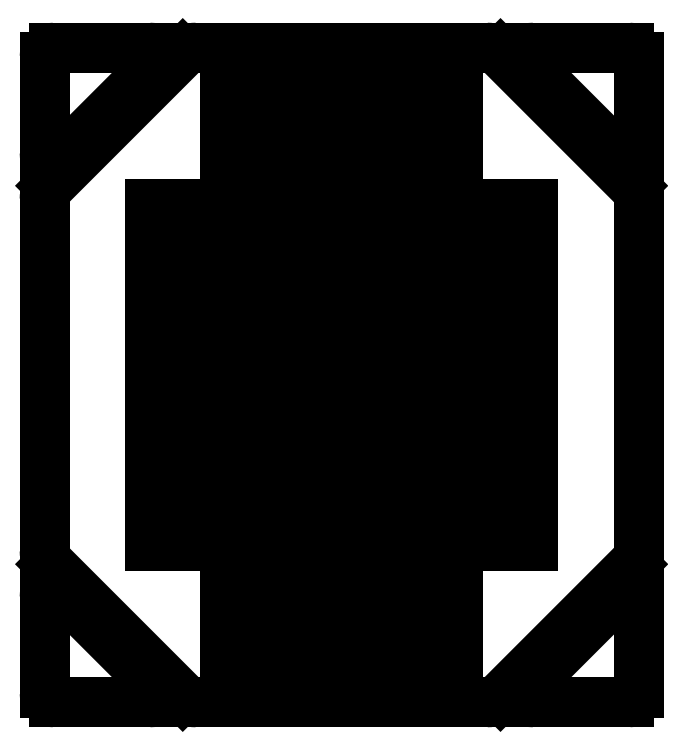
<metadata>
{"format":"dxf","ext":"dxf","renderer":"ezdxf+matplotlib","layout":"modelspace","background":"white","min_lineweight":24,"dpi":150}
</metadata>
<code>
0
SECTION
2
ENTITIES
0
3DSOLID
8
0
347
7A
290
     1
2
{a8fc922a-14d5-3f42-8fa6-d33ad3ccdb44}
350
0
0
3DSOLID
8
0
347
7A
290
     1
2
{e55778f9-8.8e+04-f644-a5f9-5b43085055f4}
350
0
0
3DSOLID
8
0
347
7A
290
     1
2
{8db8130a-1358-a449-acbb-08a6897ae4c0}
350
0
0
3DSOLID
8
0
347
7A
290
     1
2
{c566eb8a-5673-094b-ad1a-52d5dinf}
350
0
0
3DSOLID
8
0
347
7A
290
     1
2
{a411d6b5-f3dc-4a44-bba0-infb2}
350
0
0
LINE
8
roofInner_1 v2_0
10
29.06
20
-48.69
30
0
11
43.94
21
-33.81
31
0
0
LINE
8
roofInner_1 v2_0
10
-11.3
20
46.35
30
0
11
-11.3
21
31.35
31
0
0
LINE
8
roofInner_1 v2_0
10
-16.3
20
46.35
30
0
11
-18.2
21
46.35
31
0
0
ARC
8
roofInner_1 v2_0
10
-30.12
20
-49.75
30
0
40
1.5
210
0
220
0
230
-1
50
270
51
45
0
LINE
8
roofInner_1 v2_0
10
46.5
20
-34.87
30
0
11
46.5
21
-49.75
31
0
0
LINE
8
roofInner_1 v2_0
10
-16.3
20
31.35
30
0
11
-16.3
21
46.35
31
0
0
LINE
8
roofInner_1 v2_0
10
-11.3
20
31.35
30
0
11
-9.4
21
31.35
31
0
0
ARC
8
roofInner_1 v2_0
10
-45
20
-49.75
30
0
40
1.5
210
0
220
0
230
-1
50
180
51
270
0
LINE
8
roofInner_1 v2_0
10
-4.4
20
46.35
30
0
11
-4.4
21
31.35
31
0
0
LINE
8
roofInner_1 v2_0
10
-4.4
20
31.35
30
0
11
-2.5
21
31.35
31
0
0
LINE
8
roofInner_1 v2_0
10
-2.5
20
31.35
30
0
11
-2.5
21
46.35
31
0
0
LINE
8
roofInner_1 v2_0
10
-18.2
20
46.35
30
0
11
-18.2
21
31.35
31
0
0
LINE
8
roofInner_1 v2_0
10
45
20
-51.25
30
0
11
30.12
21
-51.25
31
0
0
LINE
8
roofInner_1 v2_0
10
-2.5
20
46.35
30
0
11
-4.4
21
46.35
31
0
0
ARC
8
roofInner_1 v2_0
10
-45
20
-34.87
30
0
40
1.5
210
0
220
0
230
-1
50
45
51
180
0
LINE
8
roofInner_1 v2_0
10
30
20
-12.05
30
0
11
30
21
-10.15
31
0
0
LINE
8
roofInner_1 v2_0
10
30
20
-24.95
30
0
11
-30
21
-24.95
31
0
0
LINE
8
roofInner_1 v2_0
10
30
20
12.05
30
0
11
-30
21
12.05
31
0
0
LINE
8
roofInner_1 v2_0
10
-30
20
-19.45
30
0
11
30
21
-19.45
31
0
0
LINE
8
roofInner_1 v2_0
10
2.5
20
31.35
30
0
11
4.4
21
31.35
31
0
0
LINE
8
roofInner_1 v2_0
10
30
20
-19.45
30
0
11
30
21
-17.55
31
0
0
LINE
8
roofInner_1 v2_0
10
-18.2
20
-31.35
30
0
11
-18.2
21
-46.35
31
0
0
LINE
8
roofInner_1 v2_0
10
-30
20
12.05
30
0
11
-30
21
10.15
31
0
0
LINE
8
roofInner_1 v2_0
10
11.3
20
46.35
30
0
11
9.4
21
46.35
31
0
0
LINE
8
roofInner_1 v2_0
10
2.5
20
-46.35
30
0
11
4.4
21
-46.35
31
0
0
LINE
8
roofInner_1 v2_0
10
30
20
26.85
30
0
11
-30
21
26.85
31
0
0
LINE
8
roofInner_1 v2_0
10
11.3
20
-46.35
30
0
11
11.3
21
-31.35
31
0
0
LINE
8
roofInner_1 v2_0
10
-30
20
17.55
30
0
11
30
21
17.55
31
0
0
LINE
8
roofInner_1 v2_0
10
-18.2
20
-46.35
30
0
11
-16.3
21
-46.35
31
0
0
LINE
8
roofInner_1 v2_0
10
30
20
19.45
30
0
11
-30
21
19.45
31
0
0
LINE
8
roofInner_1 v2_0
10
-30
20
-12.05
30
0
11
30
21
-12.05
31
0
0
LINE
8
roofInner_1 v2_0
10
2.5
20
46.35
30
0
11
2.5
21
31.35
31
0
0
LINE
8
roofInner_1 v2_0
10
11.3
20
31.35
30
0
11
11.3
21
46.35
31
0
0
LINE
8
roofInner_1 v2_0
10
-30
20
19.45
30
0
11
-30
21
17.55
31
0
0
LINE
8
roofInner_1 v2_0
10
30
20
-10.15
30
0
11
-30
21
-10.15
31
0
0
LINE
8
roofInner_1 v2_0
10
30
20
2.753
30
0
11
30
21
4.653
31
0
0
LINE
8
roofInner_1 v2_0
10
-30
20
-17.55
30
0
11
-30
21
-19.45
31
0
0
LINE
8
roofInner_1 v2_0
10
30
20
-2.747
30
0
11
-30
21
-2.747
31
0
0
LINE
8
roofInner_1 v2_0
10
-9.4
20
-46.35
30
0
11
-9.4
21
-31.35
31
0
0
LINE
8
roofInner_1 v2_0
10
4.4
20
-46.35
30
0
11
4.4
21
-31.35
31
0
0
LINE
8
roofInner_1 v2_0
10
16.3
20
-31.35
30
0
11
16.3
21
-46.35
31
0
0
LINE
8
roofInner_1 v2_0
10
18.2
20
-46.35
30
0
11
18.2
21
-31.35
31
0
0
LINE
8
roofInner_1 v2_0
10
-9.4
20
-31.35
30
0
11
-11.3
21
-31.35
31
0
0
LINE
8
roofInner_1 v2_0
10
-30
20
-4.647
30
0
11
30
21
-4.647
31
0
0
LINE
8
roofInner_1 v2_0
10
30
20
4.653
30
0
11
-30
21
4.653
31
0
0
LINE
8
roofInner_1 v2_0
10
16.3
20
31.35
30
0
11
18.2
21
31.35
31
0
0
LINE
8
roofInner_1 v2_0
10
9.4
20
46.35
30
0
11
9.4
21
31.35
31
0
0
LINE
8
roofInner_1 v2_0
10
-16.3
20
-31.35
30
0
11
-18.2
21
-31.35
31
0
0
LINE
8
roofInner_1 v2_0
10
4.4
20
31.35
30
0
11
4.4
21
46.35
31
0
0
LINE
8
roofInner_1 v2_0
10
-16.3
20
-46.35
30
0
11
-16.3
21
-31.35
31
0
0
LINE
8
roofInner_1 v2_0
10
16.3
20
46.35
30
0
11
16.3
21
31.35
31
0
0
LINE
8
roofInner_1 v2_0
10
-30
20
24.95
30
0
11
30
21
24.95
31
0
0
LINE
8
roofInner_1 v2_0
10
-30
20
-10.15
30
0
11
-30
21
-12.05
31
0
0
LINE
8
roofInner_1 v2_0
10
-30
20
-24.95
30
0
11
-30
21
-26.85
31
0
0
LINE
8
roofInner_1 v2_0
10
-30
20
-2.747
30
0
11
-30
21
-4.647
31
0
0
LINE
8
roofInner_1 v2_0
10
9.4
20
31.35
30
0
11
11.3
21
31.35
31
0
0
LINE
8
roofInner_1 v2_0
10
-9.4
20
46.35
30
0
11
-11.3
21
46.35
31
0
0
LINE
8
roofInner_1 v2_0
10
30
20
10.15
30
0
11
30
21
12.05
31
0
0
LINE
8
roofInner_1 v2_0
10
30
20
24.95
30
0
11
30
21
26.85
31
0
0
LINE
8
roofInner_1 v2_0
10
30
20
-4.647
30
0
11
30
21
-2.747
31
0
0
LINE
8
roofInner_1 v2_0
10
-30
20
2.753
30
0
11
30
21
2.753
31
0
0
LINE
8
roofInner_1 v2_0
10
30
20
17.55
30
0
11
30
21
19.45
31
0
0
LINE
8
roofInner_1 v2_0
10
30
20
-26.85
30
0
11
30
21
-24.95
31
0
0
LINE
8
roofInner_1 v2_0
10
9.4
20
-46.35
30
0
11
11.3
21
-46.35
31
0
0
LINE
8
roofInner_1 v2_0
10
4.4
20
-31.35
30
0
11
2.5
21
-31.35
31
0
0
LINE
8
roofInner_1 v2_0
10
-30
20
-26.85
30
0
11
30
21
-26.85
31
0
0
LINE
8
roofInner_1 v2_0
10
-30
20
4.653
30
0
11
-30
21
2.753
31
0
0
LINE
8
roofInner_1 v2_0
10
18.2
20
-31.35
30
0
11
16.3
21
-31.35
31
0
0
LINE
8
roofInner_1 v2_0
10
-18.2
20
31.35
30
0
11
-16.3
21
31.35
31
0
0
LINE
8
roofInner_1 v2_0
10
16.3
20
-46.35
30
0
11
18.2
21
-46.35
31
0
0
LINE
8
roofInner_1 v2_0
10
11.3
20
-31.35
30
0
11
9.4
21
-31.35
31
0
0
LINE
8
roofInner_1 v2_0
10
18.2
20
31.35
30
0
11
18.2
21
46.35
31
0
0
LINE
8
roofInner_1 v2_0
10
4.4
20
46.35
30
0
11
2.5
21
46.35
31
0
0
LINE
8
roofInner_1 v2_0
10
-9.4
20
31.35
30
0
11
-9.4
21
46.35
31
0
0
LINE
8
roofInner_1 v2_0
10
30
20
-17.55
30
0
11
-30
21
-17.55
31
0
0
LINE
8
roofInner_1 v2_0
10
9.4
20
-31.35
30
0
11
9.4
21
-46.35
31
0
0
LINE
8
roofInner_1 v2_0
10
-30
20
26.85
30
0
11
-30
21
24.95
31
0
0
LINE
8
roofInner_1 v2_0
10
-30
20
10.15
30
0
11
30
21
10.15
31
0
0
LINE
8
roofInner_1 v2_0
10
18.2
20
46.35
30
0
11
16.3
21
46.35
31
0
0
ARC
8
roofInner_1 v2_0
10
-30.12
20
49.75
30
0
40
1.5
210
0
220
0
230
-1
50
315
51
90
0
LINE
8
roofInner_1 v2_0
10
46.5
20
49.75
30
0
11
46.5
21
34.87
31
0
0
ARC
8
roofInner_1 v2_0
10
43.5
20
27.51
30
0
40
3
210
0
220
0
230
-1
50
1.357e-13
51
45
0
LINE
8
roofInner_1 v2_0
10
-46.5
20
-27.51
30
0
11
-46.5
21
27.51
31
0
0
ARC
8
roofInner_1 v2_0
10
43.5
20
-27.51
30
0
40
3
210
0
220
0
230
-1
50
315
51
360
0
ARC
8
roofInner_1 v2_0
10
30.12
20
-49.75
30
0
40
1.5
210
0
220
0
230
-1
50
135
51
270
0
ARC
8
roofInner_1 v2_0
10
-45
20
34.87
30
0
40
1.5
210
0
220
0
230
-1
50
180
51
315
0
LINE
8
roofInner_1 v2_0
10
2.5
20
-31.35
30
0
11
2.5
21
-46.35
31
0
0
LINE
8
roofInner_1 v2_0
10
45.62
20
-29.63
30
0
11
24.88
21
-50.37
31
0
0
LINE
8
roofInner_1 v2_0
10
-29.06
20
48.69
30
0
11
-43.94
21
33.81
31
0
0
ARC
8
roofInner_1 v2_0
10
45
20
-49.75
30
0
40
1.5
210
0
220
0
230
-1
50
270
51
8.142e-13
0
ARC
8
roofInner_1 v2_0
10
-43.5
20
27.51
30
0
40
3
210
0
220
0
230
-1
50
135
51
180
0
LINE
8
roofInner_1 v2_0
10
46.5
20
27.51
30
0
11
46.5
21
-27.51
31
0
0
LINE
8
roofInner_1 v2_0
10
30.12
20
51.25
30
0
11
45
21
51.25
31
0
0
ARC
8
roofInner_1 v2_0
10
-22.76
20
-48.25
30
0
40
3
210
0
220
0
230
-1
50
225
51
270
0
LINE
8
roofInner_1 v2_0
10
-11.3
20
-31.35
30
0
11
-11.3
21
-46.35
31
0
0
ARC
8
roofInner_1 v2_0
10
-45
20
49.75
30
0
40
1.5
210
0
220
0
230
-1
50
90
51
180
0
LINE
8
roofInner_1 v2_0
10
-46.5
20
-49.75
30
0
11
-46.5
21
-34.87
31
0
0
ARC
8
roofInner_1 v2_0
10
45
20
-34.87
30
0
40
1.5
210
0
220
0
230
-1
50
360
51
135
0
LINE
8
roofInner_1 v2_0
10
-45
20
51.25
30
0
11
-30.12
21
51.25
31
0
0
LINE
8
roofInner_1 v2_0
10
-45.62
20
29.63
30
0
11
-24.88
21
50.37
31
0
0
LINE
8
roofInner_1 v2_0
10
-2.5
20
-46.35
30
0
11
-2.5
21
-31.35
31
0
0
LINE
8
roofInner_1 v2_0
10
-46.5
20
34.87
30
0
11
-46.5
21
49.75
31
0
0
ARC
8
roofInner_1 v2_0
10
30.12
20
49.75
30
0
40
1.5
210
0
220
0
230
-1
50
90
51
225
0
LINE
8
roofInner_1 v2_0
10
22.76
20
-51.25
30
0
11
-22.76
21
-51.25
31
0
0
LINE
8
roofInner_1 v2_0
10
-11.3
20
-46.35
30
0
11
-9.4
21
-46.35
31
0
0
ARC
8
roofInner_1 v2_0
10
-43.5
20
-27.51
30
0
40
3
210
0
220
0
230
-1
50
180
51
225
0
LINE
8
roofInner_1 v2_0
10
-4.4
20
-31.35
30
0
11
-4.4
21
-46.35
31
0
0
LINE
8
roofInner_1 v2_0
10
-30.12
20
-51.25
30
0
11
-45
21
-51.25
31
0
0
LINE
8
roofInner_1 v2_0
10
-43.94
20
-33.81
30
0
11
-29.06
21
-48.69
31
0
0
ARC
8
roofInner_1 v2_0
10
-22.76
20
48.25
30
0
40
3
210
0
220
0
230
-1
50
90
51
135
0
ARC
8
roofInner_1 v2_0
10
45
20
34.87
30
0
40
1.5
210
0
220
0
230
-1
50
225
51
360
0
LINE
8
roofInner_1 v2_0
10
-24.88
20
-50.37
30
0
11
-45.62
21
-29.63
31
0
0
ARC
8
roofInner_1 v2_0
10
45
20
49.75
30
0
40
1.5
210
0
220
0
230
-1
50
360
51
90
0
LINE
8
roofInner_1 v2_0
10
-2.5
20
-31.35
30
0
11
-4.4
21
-31.35
31
0
0
ARC
8
roofInner_1 v2_0
10
22.76
20
-48.25
30
0
40
3
210
0
220
0
230
-1
50
270
51
315
0
ARC
8
roofInner_1 v2_0
10
22.76
20
48.25
30
0
40
3
210
0
220
0
230
-1
50
45
51
90
0
LINE
8
roofInner_1 v2_0
10
24.88
20
50.37
30
0
11
45.62
21
29.63
31
0
0
LINE
8
roofInner_1 v2_0
10
-22.76
20
51.25
30
0
11
22.76
21
51.25
31
0
0
LINE
8
roofInner_1 v2_0
10
43.94
20
33.81
30
0
11
29.06
21
48.69
31
0
0
LINE
8
roofInner_1 v2_0
10
-4.4
20
-46.35
30
0
11
-2.5
21
-46.35
31
0
0
ENDSEC
0
EOF

</code>
